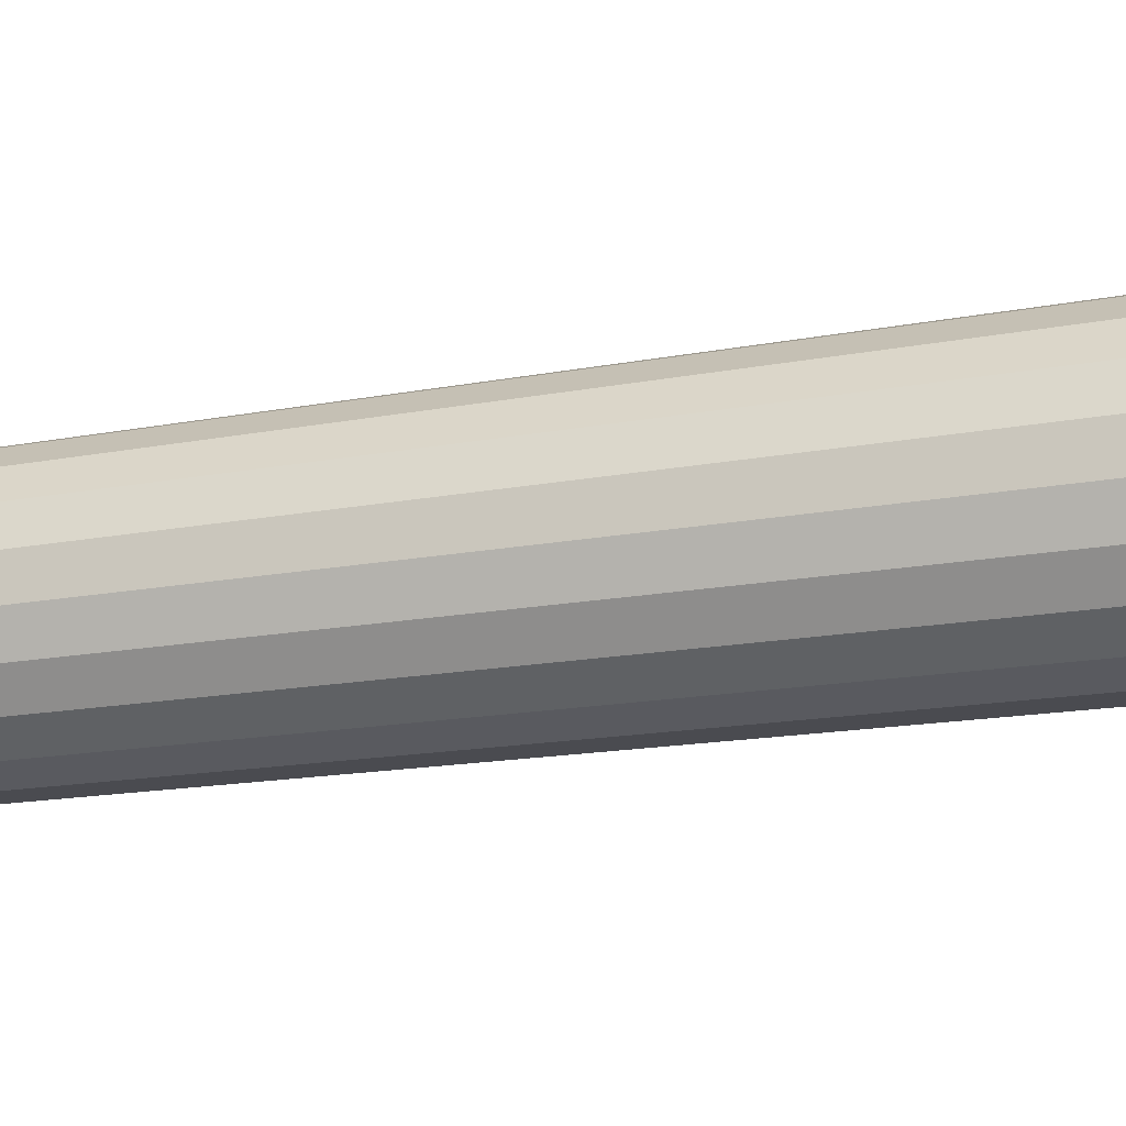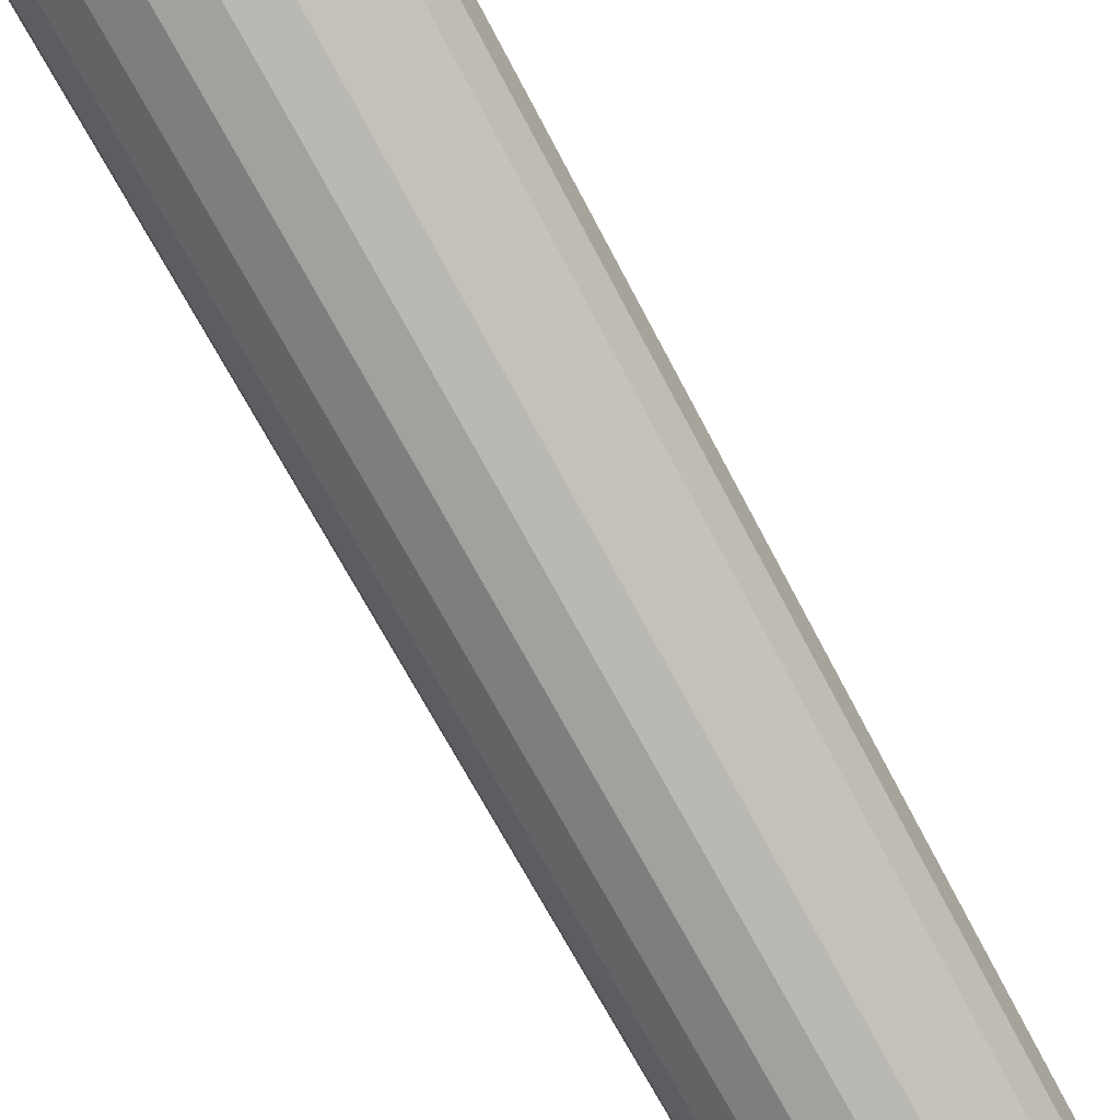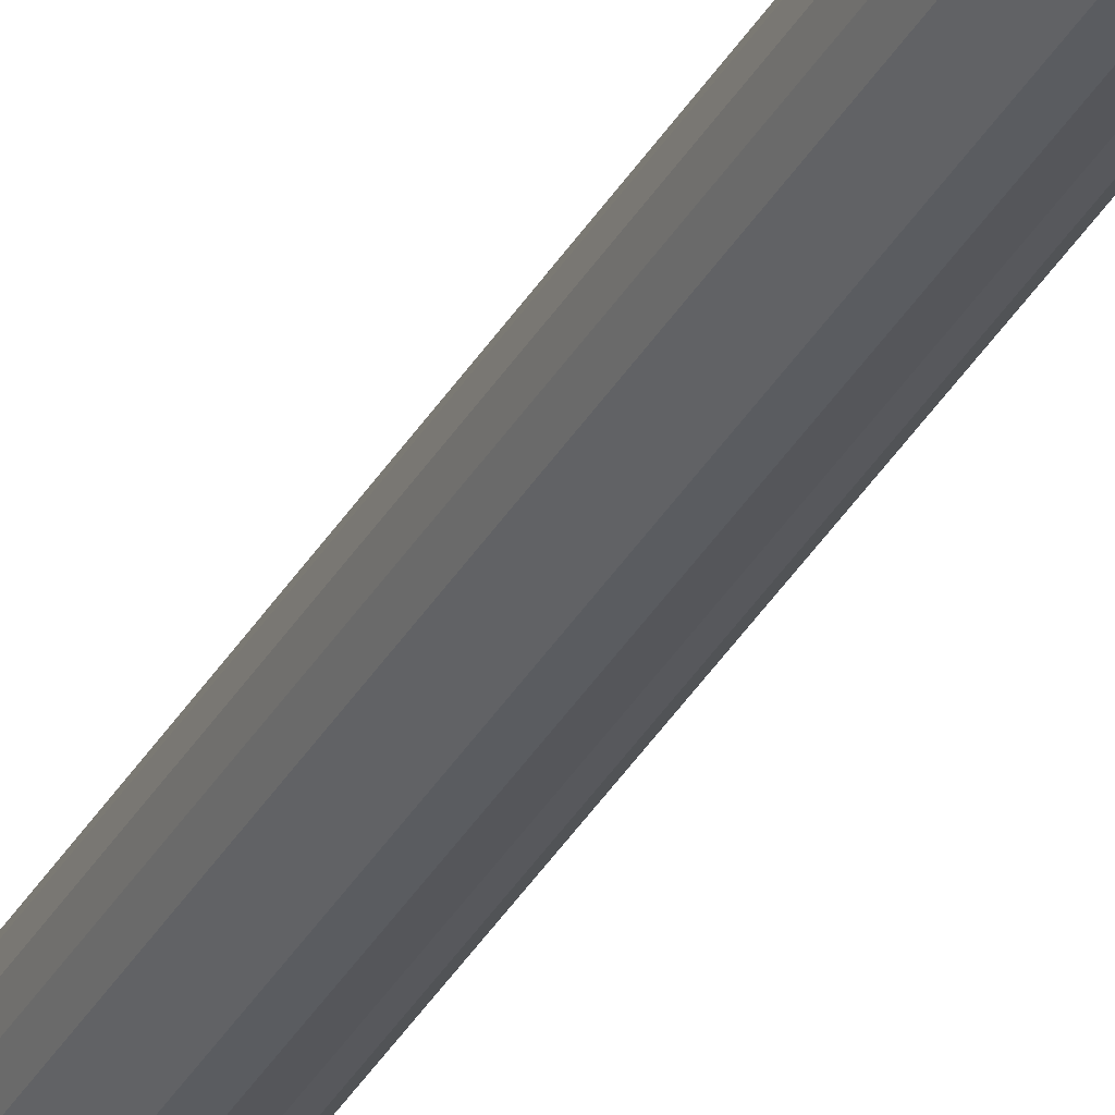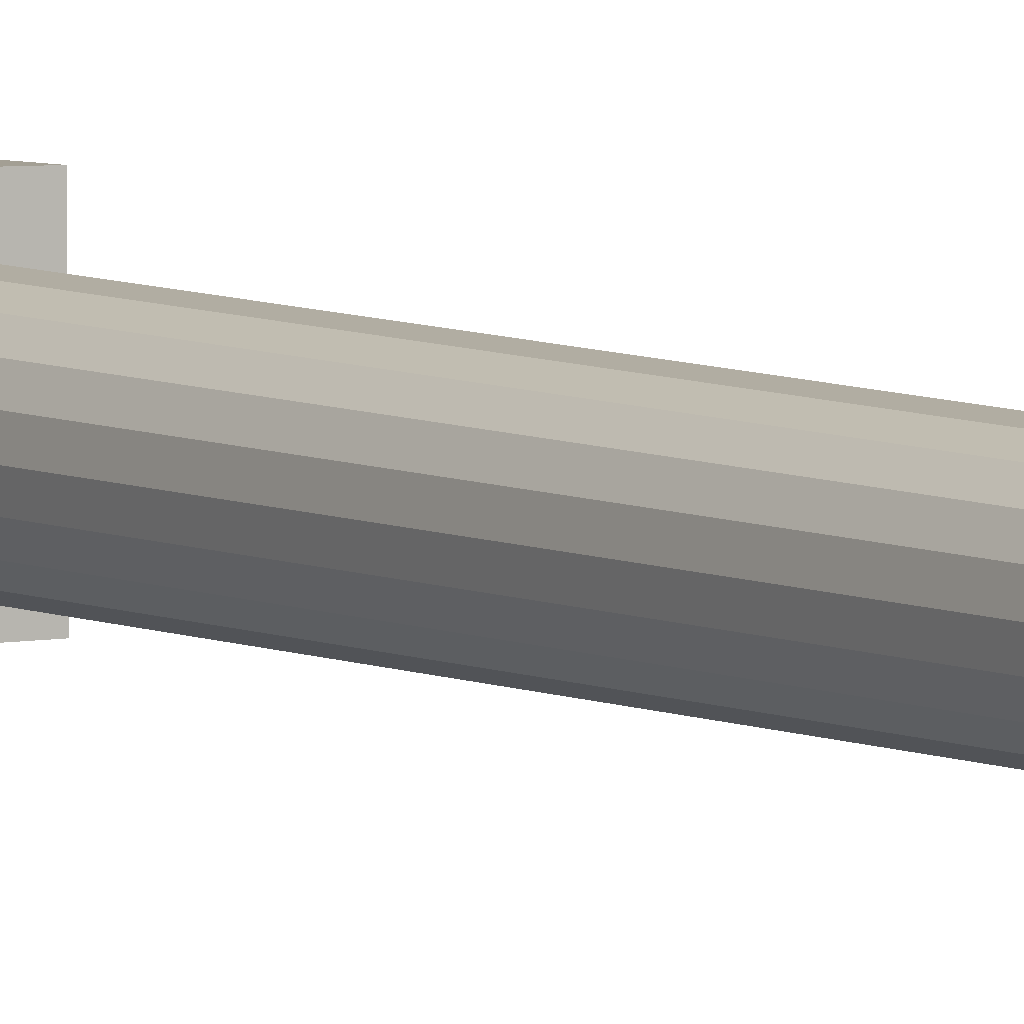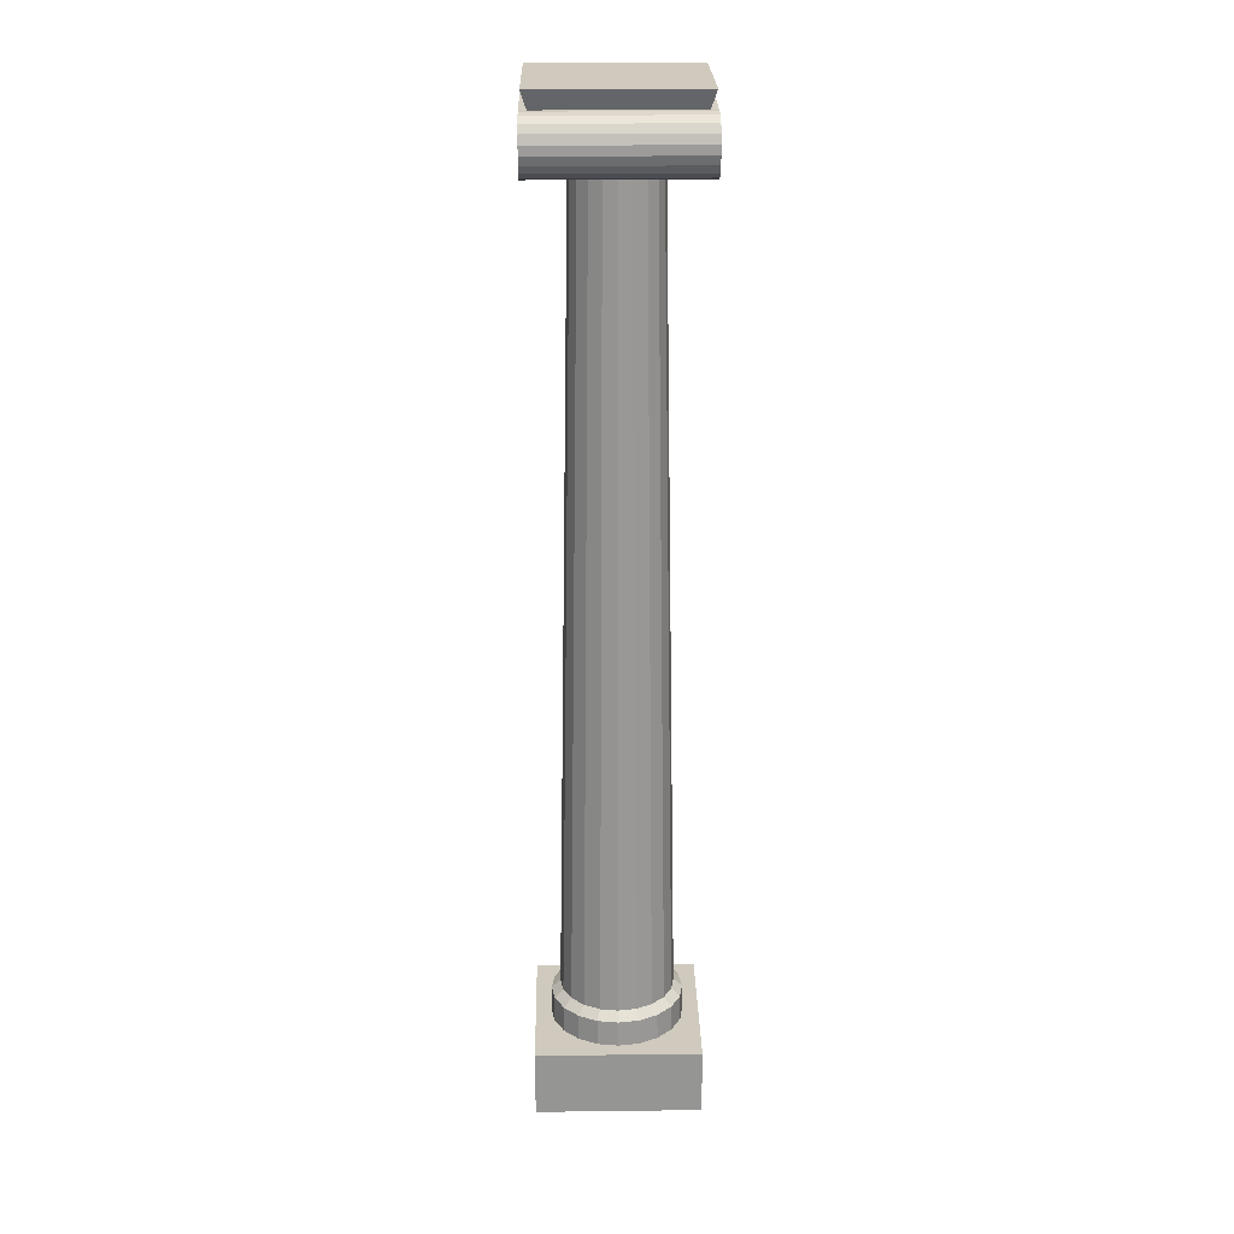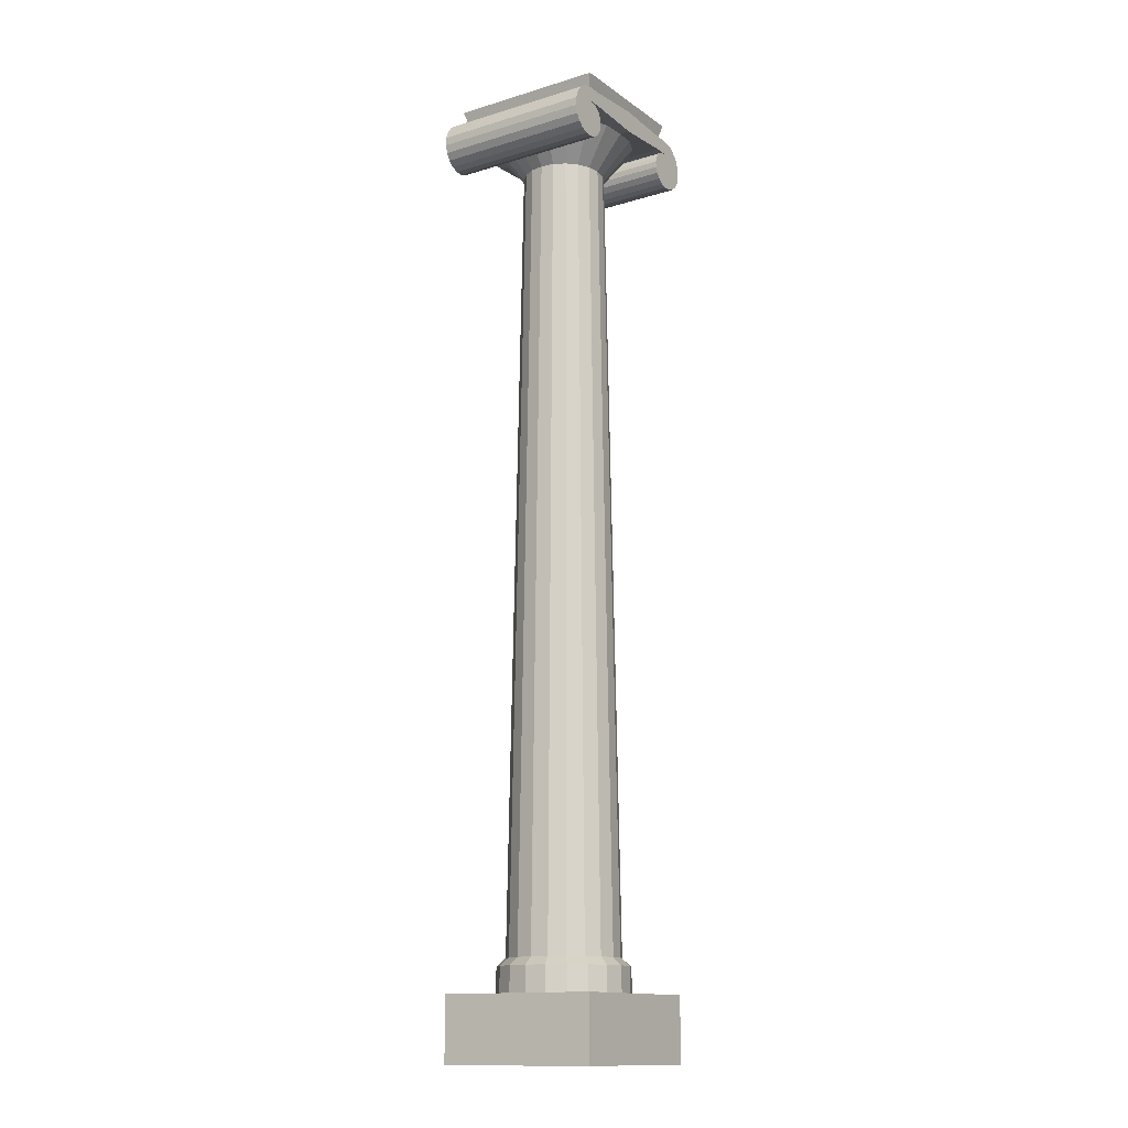
<metadata>
{"format":"obj","ext":"obj","renderer":"f3d","projection":"perspective","resolution":1024,"background":"white","views":[{"elev":-23.4,"azim":-74.4,"up":"+Z"},{"elev":-78.7,"azim":28.9,"up":"+Z"},{"elev":-30.3,"azim":157.0,"up":"+Z"},{"elev":5.3,"azim":148.7,"up":"+Z"},{"elev":22.8,"azim":-91.2,"up":"+Y"},{"elev":-13.9,"azim":-56.3,"up":"+Y"}]}
</metadata>
<code>
g default
v -76.48 0 76.48
v 76.48 0 76.48
v -76.48 61.56 76.48
v 76.48 61.56 76.48
v -76.48 61.56 -76.48
v 76.48 61.56 -76.48
v -76.48 0 -76.48
v 76.48 0 -76.48
v 58.74 61.56 -19.09
v 49.97 61.56 -36.3
v 36.3 61.56 -49.97
v 19.09 61.56 -58.74
v -2e-06 61.56 -61.76
v -19.09 61.56 -58.74
v -36.3 61.56 -49.97
v -49.97 61.56 -36.3
v -58.74 61.56 -19.09
v -61.76 61.56 1e-06
v -58.74 61.56 19.09
v -49.97 61.56 36.3
v -36.3 61.56 49.97
v -19.09 61.56 58.74
v -4e-06 61.56 61.76
v 19.09 61.56 58.74
v 36.3 61.56 49.97
v 49.97 61.56 36.3
v 58.74 61.56 19.09
v 61.76 61.56 1e-06
v 38 858.5 -12.35
v 32.33 858.5 -23.49
v 23.49 858.5 -32.33
v 12.35 858.5 -38
v -5e-06 858.5 -39.96
v -12.35 858.5 -38
v -23.49 858.5 -32.33
v -32.33 858.5 -23.49
v -38 858.5 -12.35
v -39.96 858.5 -2e-06
v -38 858.5 12.35
v -32.33 858.5 23.49
v -23.49 858.5 32.33
v -12.35 858.5 38
v -6e-06 858.5 39.96
v 12.35 858.5 38
v 23.49 858.5 32.33
v 32.33 858.5 23.49
v 38 858.5 12.35
v 39.96 858.5 -2e-06
v 72.06 902.1 -23.41
v 61.3 902.1 -44.54
v 44.54 902.1 -61.3
v 23.41 902.1 -72.06
v -0 902.1 -75.77
v -23.41 902.1 -72.06
v -44.54 902.1 -61.3
v -61.3 902.1 -44.54
v -72.06 902.1 -23.41
v -75.77 902.1 5e-06
v -72.06 902.1 23.41
v -61.3 902.1 44.54
v -44.54 902.1 61.3
v -23.41 902.1 72.06
v -3e-06 902.1 75.77
v 23.41 902.1 72.06
v 44.54 902.1 61.3
v 61.3 902.1 44.54
v 72.06 902.1 23.41
v 75.77 902.1 5e-06
v -16.37 93.66 -50.39
v -3e-06 93.66 -52.98
v 16.37 93.66 -50.39
v 31.14 93.66 -42.86
v 42.86 93.66 -31.14
v 50.39 93.66 -16.37
v 52.98 93.66 -0
v 50.39 93.66 16.37
v 42.86 93.66 31.14
v 31.14 93.66 42.86
v 16.37 93.66 50.39
v -5e-06 93.66 52.98
v -16.37 93.66 50.39
v -31.14 93.66 42.86
v -42.86 93.66 31.14
v -50.39 93.66 16.37
v -52.98 93.66 -0
v -50.39 93.66 -16.37
v -42.86 93.66 -31.14
v -31.14 93.66 -42.86
v -18.96 86.19 -58.34
v -2e-06 86.19 -61.34
v 18.96 86.19 -58.34
v 36.06 86.19 -49.63
v 49.63 86.19 -36.06
v 58.34 86.19 -18.96
v 61.34 86.19 1e-06
v 58.34 86.19 18.96
v 49.63 86.19 36.06
v 36.06 86.19 49.63
v 18.96 86.19 58.34
v -4e-06 86.19 61.34
v -18.96 86.19 58.34
v -36.06 86.19 49.63
v -49.63 86.19 36.06
v -58.34 86.19 18.96
v -61.34 86.19 1e-06
v -58.34 86.19 -18.96
v -49.63 86.19 -36.06
v -36.06 86.19 -49.63
v -51.56 874 76.87
v -53.61 868.3 76.87
v -57.47 863.4 76.87
v -62.85 859.8 76.87
v -69.33 858 76.87
v -76.28 858.3 76.87
v -83 860.9 76.87
v -88.74 865.6 76.87
v -92.82 872.1 76.87
v -94.65 879.7 76.87
v -94.3 887.8 76.87
v -91.35 895.7 76.87
v -85.91 902.6 76.87
v -78.36 907.5 76.87
v -69.33 894.8 76.87
v -64.64 894.2 76.87
v -60.01 892.5 76.87
v -55.95 889.4 76.87
v -52.94 885.1 76.87
v -51.38 879.7 76.87
v -69.33 909 76.87
v 51.56 874 76.87
v 53.61 868.3 76.87
v 57.47 863.4 76.87
v 62.85 859.8 76.87
v 69.33 858 76.87
v 76.28 858.3 76.87
v 83 860.9 76.87
v 88.74 865.6 76.87
v 92.82 872.1 76.87
v 94.65 879.7 76.87
v 94.3 887.8 76.87
v 91.35 895.7 76.87
v 85.91 902.6 76.87
v 78.36 907.5 76.87
v 69.33 894.8 76.87
v 64.64 894.2 76.87
v 60.01 892.5 76.87
v 55.95 889.4 76.87
v 52.94 885.1 76.87
v 51.38 879.7 76.87
v 69.33 909 76.87
v 55.95 909 76.87
v 55.95 894.8 76.87
v -55.95 894.8 76.87
v -55.95 909 76.87
v -85.91 902.6 -76.87
v -78.36 907.5 -76.87
v -69.33 909 -76.87
v -69.33 894.8 -76.87
v -94.3 887.8 -76.87
v -91.35 895.7 -76.87
v -92.82 872.1 -76.87
v -94.65 879.7 -76.87
v -83 860.9 -76.87
v -88.74 865.6 -76.87
v -69.33 858 -76.87
v -76.28 858.3 -76.87
v -57.47 863.4 -76.87
v -62.85 859.8 -76.87
v -51.56 874 -76.87
v -53.61 868.3 -76.87
v -52.94 885.1 -76.87
v -51.38 879.7 -76.87
v -64.64 894.2 -76.87
v -60.01 892.5 -76.87
v -55.95 889.4 -76.87
v 85.91 902.6 -76.87
v 69.33 894.8 -76.87
v 69.33 909 -76.87
v 78.36 907.5 -76.87
v 94.3 887.8 -76.87
v 91.35 895.7 -76.87
v 92.82 872.1 -76.87
v 94.65 879.7 -76.87
v 83 860.9 -76.87
v 88.74 865.6 -76.87
v 69.33 858 -76.87
v 76.28 858.3 -76.87
v 57.47 863.4 -76.87
v 62.85 859.8 -76.87
v 51.56 874 -76.87
v 53.61 868.3 -76.87
v 52.94 885.1 -76.87
v 51.38 879.7 -76.87
v 64.64 894.2 -76.87
v 60.01 892.5 -76.87
v 55.95 889.4 -76.87
v -55.95 894.8 -76.87
v -55.95 909 -76.87
v 55.95 909 -76.87
v 55.95 894.8 -76.87
v -2e-06 912.4 -76.87
v -2e-06 891.3 -76.87
v -2e-06 891.3 76.87
v -2e-06 912.4 76.87
v -1e-06 912.4 70.36
v -1e-06 912.4 -70.36
v 63.45 909 70.36
v 63.45 909 -70.36
v -63.45 909 70.36
v -63.45 909 -70.36
v -2e-06 925.4 75.46
v -2e-06 925.4 -75.46
v 68.06 925.4 75.46
v 68.06 925.4 -75.46
v -68.06 925.4 75.46
v -68.06 925.4 -75.46
g column_1A
f 1 2 4 3
f 3 4 6 5
f 5 6 8 7
f 7 8 2 1
f 2 8 6 4
f 7 1 3 5
f 9 10 93 94
f 10 11 92 93
f 11 12 91 92
f 12 13 90 91
f 13 14 89 90
f 14 15 108 89
f 15 16 107 108
f 16 17 106 107
f 17 18 105 106
f 18 19 104 105
f 19 20 103 104
f 20 21 102 103
f 21 22 101 102
f 22 23 100 101
f 23 24 99 100
f 24 25 98 99
f 25 26 97 98
f 26 27 96 97
f 27 28 95 96
f 28 9 94 95
f 29 30 50 49
f 30 31 51 50
f 31 32 52 51
f 32 33 53 52
f 33 34 54 53
f 34 35 55 54
f 35 36 56 55
f 36 37 57 56
f 37 38 58 57
f 38 39 59 58
f 39 40 60 59
f 40 41 61 60
f 41 42 62 61
f 42 43 63 62
f 43 44 64 63
f 44 45 65 64
f 45 46 66 65
f 46 47 67 66
f 47 48 68 67
f 48 29 49 68
f 70 69 34 33
f 71 70 33 32
f 72 71 32 31
f 73 72 31 30
f 74 73 30 29
f 75 74 29 48
f 76 75 48 47
f 77 76 47 46
f 78 77 46 45
f 79 78 45 44
f 80 79 44 43
f 81 80 43 42
f 82 81 42 41
f 83 82 41 40
f 84 83 40 39
f 85 84 39 38
f 86 85 38 37
f 87 86 37 36
f 88 87 36 35
f 69 88 35 34
f 90 89 69 70
f 91 90 70 71
f 92 91 71 72
f 93 92 72 73
f 94 93 73 74
f 95 94 74 75
f 96 95 75 76
f 97 96 76 77
f 98 97 77 78
f 99 98 78 79
f 100 99 79 80
f 101 100 80 81
f 102 101 81 82
f 103 102 82 83
f 104 103 83 84
f 105 104 84 85
f 106 105 85 86
f 107 106 86 87
f 108 107 87 88
f 89 108 88 69
f 155 156 157 158
f 159 160 155 158
f 161 162 159 158
f 163 164 161 158
f 165 166 163 158
f 167 168 165 158
f 169 170 167 158
f 171 172 169 158
f 173 174 171 158
f 171 174 175
f 176 177 178 179
f 180 177 176 181
f 182 177 180 183
f 184 177 182 185
f 186 177 184 187
f 188 177 186 189
f 190 177 188 191
f 192 177 190 193
f 194 177 192 195
f 192 196 195
f 197 198 201 202
f 200 199 178 177
f 158 157 198 197
f 121 123 129 122
f 119 123 121 120
f 117 123 119 118
f 115 123 117 116
f 113 123 115 114
f 111 123 113 112
f 109 123 111 110
f 127 123 109 128
f 124 123 127 125
f 127 126 125
f 142 143 150 144
f 140 141 142 144
f 138 139 140 144
f 136 137 138 144
f 134 135 136 144
f 132 133 134 144
f 130 131 132 144
f 148 149 130 144
f 145 146 148 144
f 148 146 147
f 153 203 204 154
f 152 144 150 151
f 123 153 154 129
f 121 122 156 155
f 122 129 157 156
f 119 120 160 159
f 120 121 155 160
f 117 118 162 161
f 118 119 159 162
f 115 116 164 163
f 116 117 161 164
f 113 114 166 165
f 114 115 163 166
f 111 112 168 167
f 112 113 165 168
f 109 110 170 169
f 110 111 167 170
f 127 128 172 171
f 128 109 169 172
f 124 125 174 173
f 123 124 173 158
f 125 126 175 174
f 126 127 171 175
f 150 143 179 178
f 143 142 176 179
f 142 141 181 176
f 141 140 180 181
f 140 139 183 180
f 139 138 182 183
f 138 137 185 182
f 137 136 184 185
f 136 135 187 184
f 135 134 186 187
f 134 133 189 186
f 133 132 188 189
f 132 131 191 188
f 131 130 190 191
f 130 149 193 190
f 149 148 192 193
f 145 144 177 194
f 146 145 194 195
f 148 147 196 192
f 147 146 195 196
f 203 153 197 202
f 144 152 200 177
f 212 216 215 211
f 153 123 158 197
f 202 201 199 200
f 152 203 202 200
f 204 203 152 151
f 214 212 211 213
f 206 201 198 210
f 150 178 208 207
f 178 199 208
f 129 154 209
f 157 129 209 210
f 205 204 151 207
f 212 206 210 216
f 207 208 214 213
f 214 208 206 212
f 211 215 209 205
f 210 209 215 216
f 213 211 205 207
f 151 150 207
f 208 199 201 206
f 198 157 210
f 209 154 204 205

</code>
